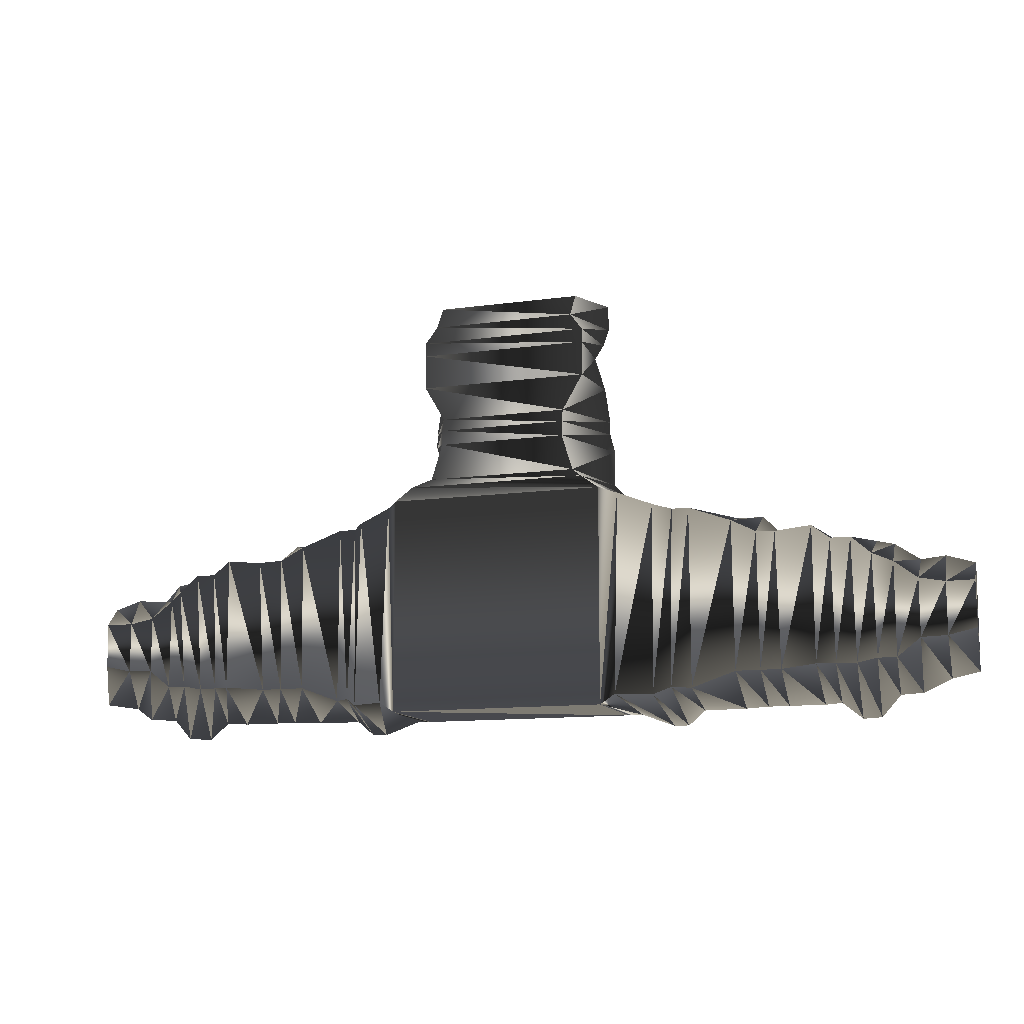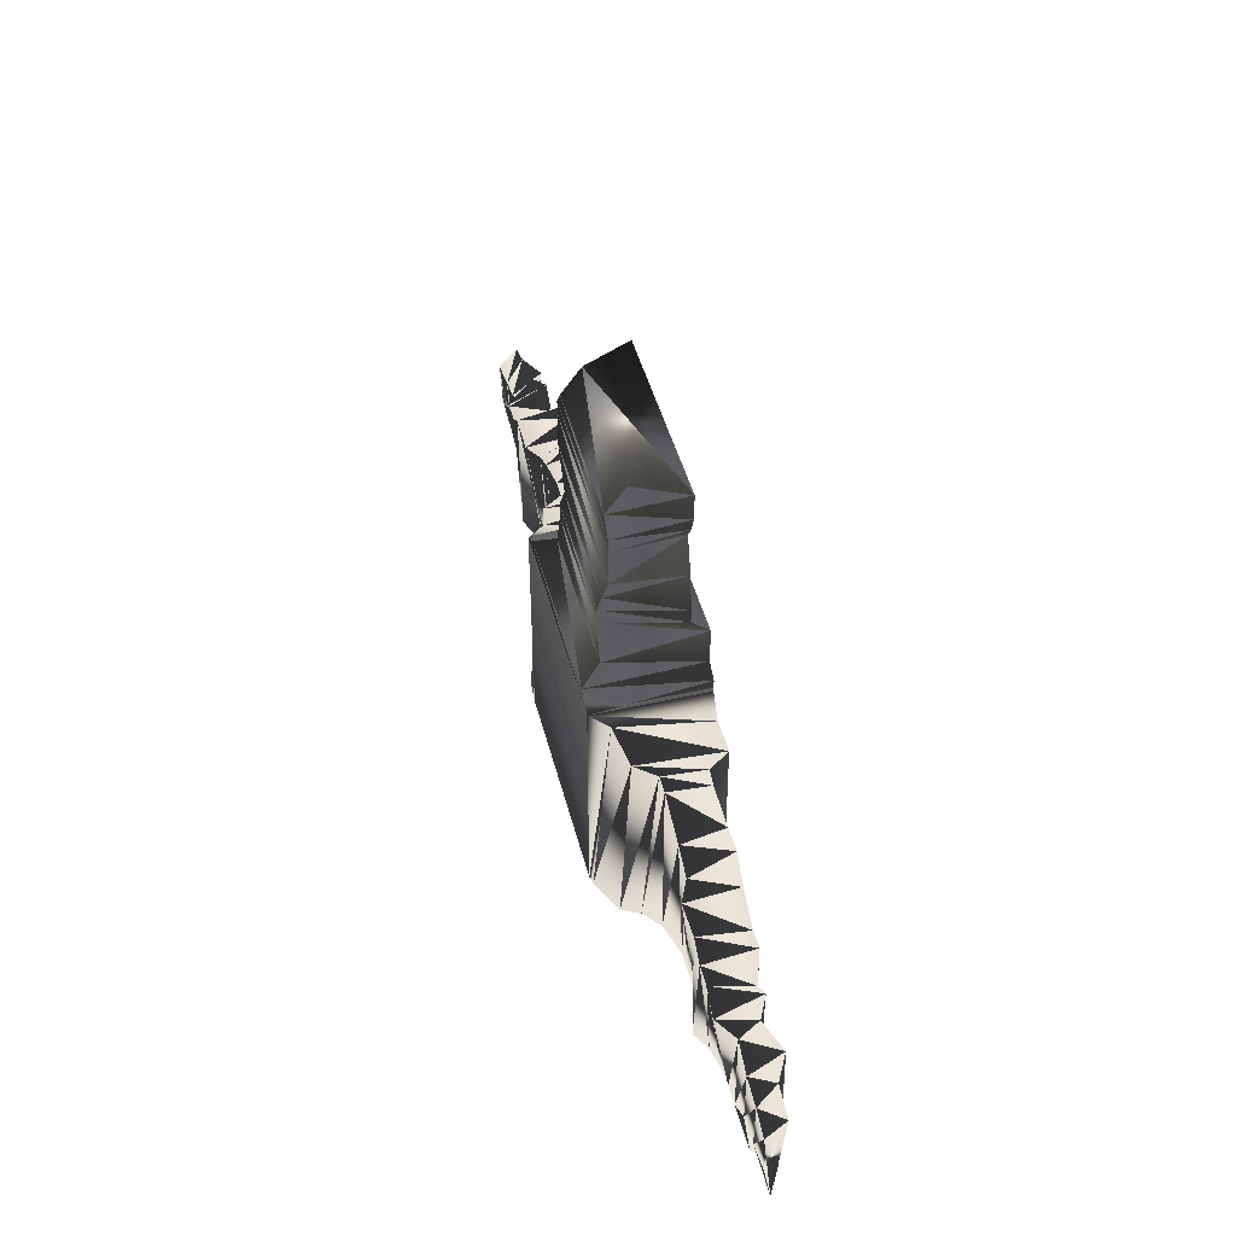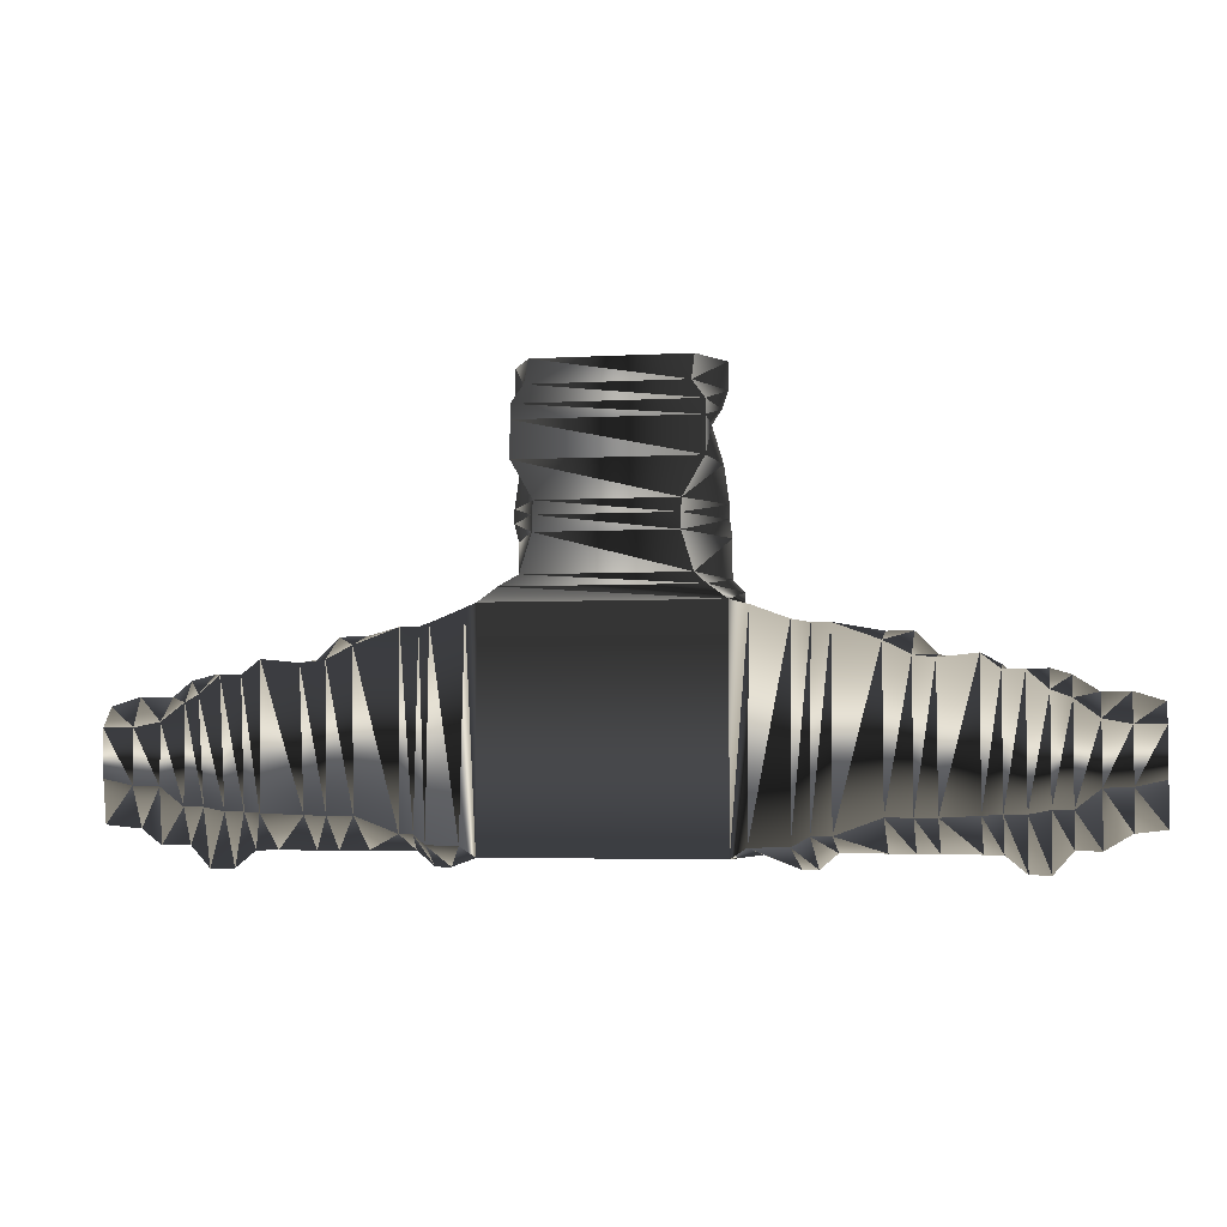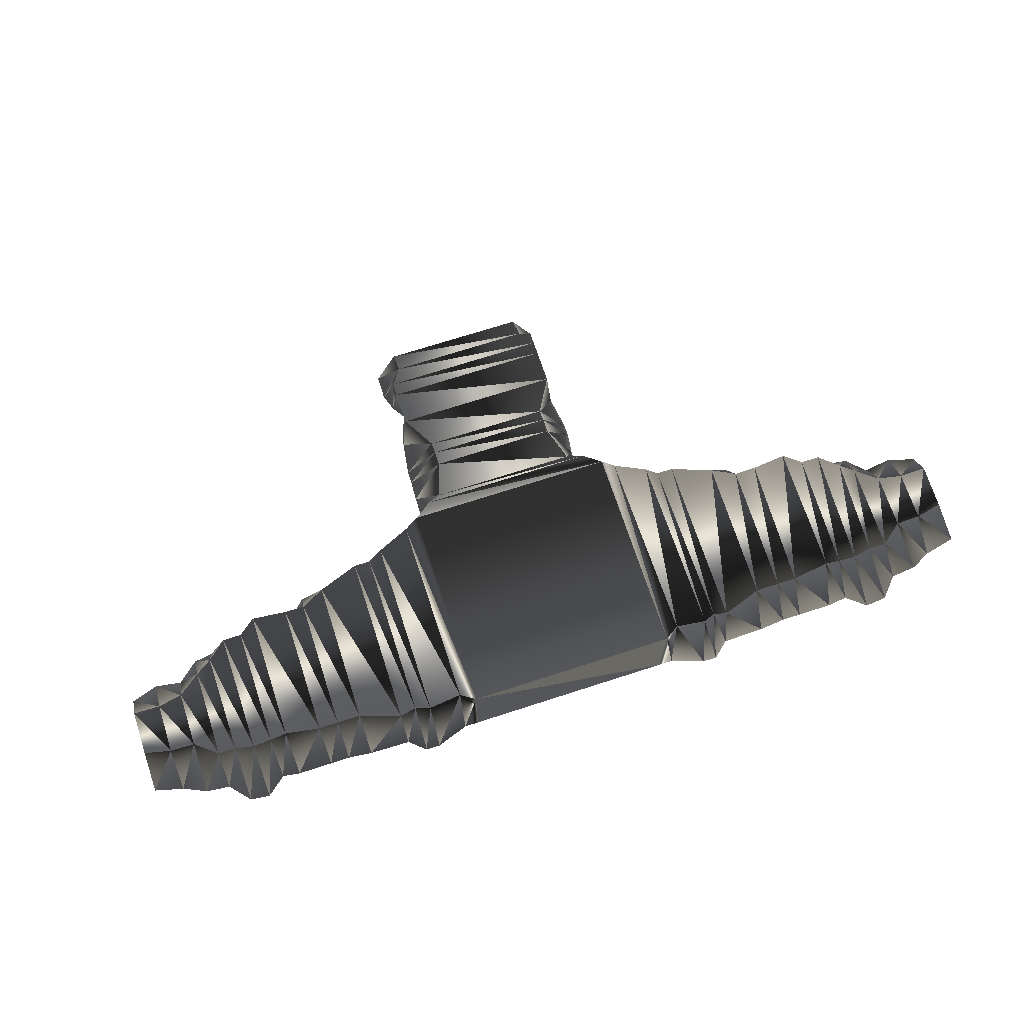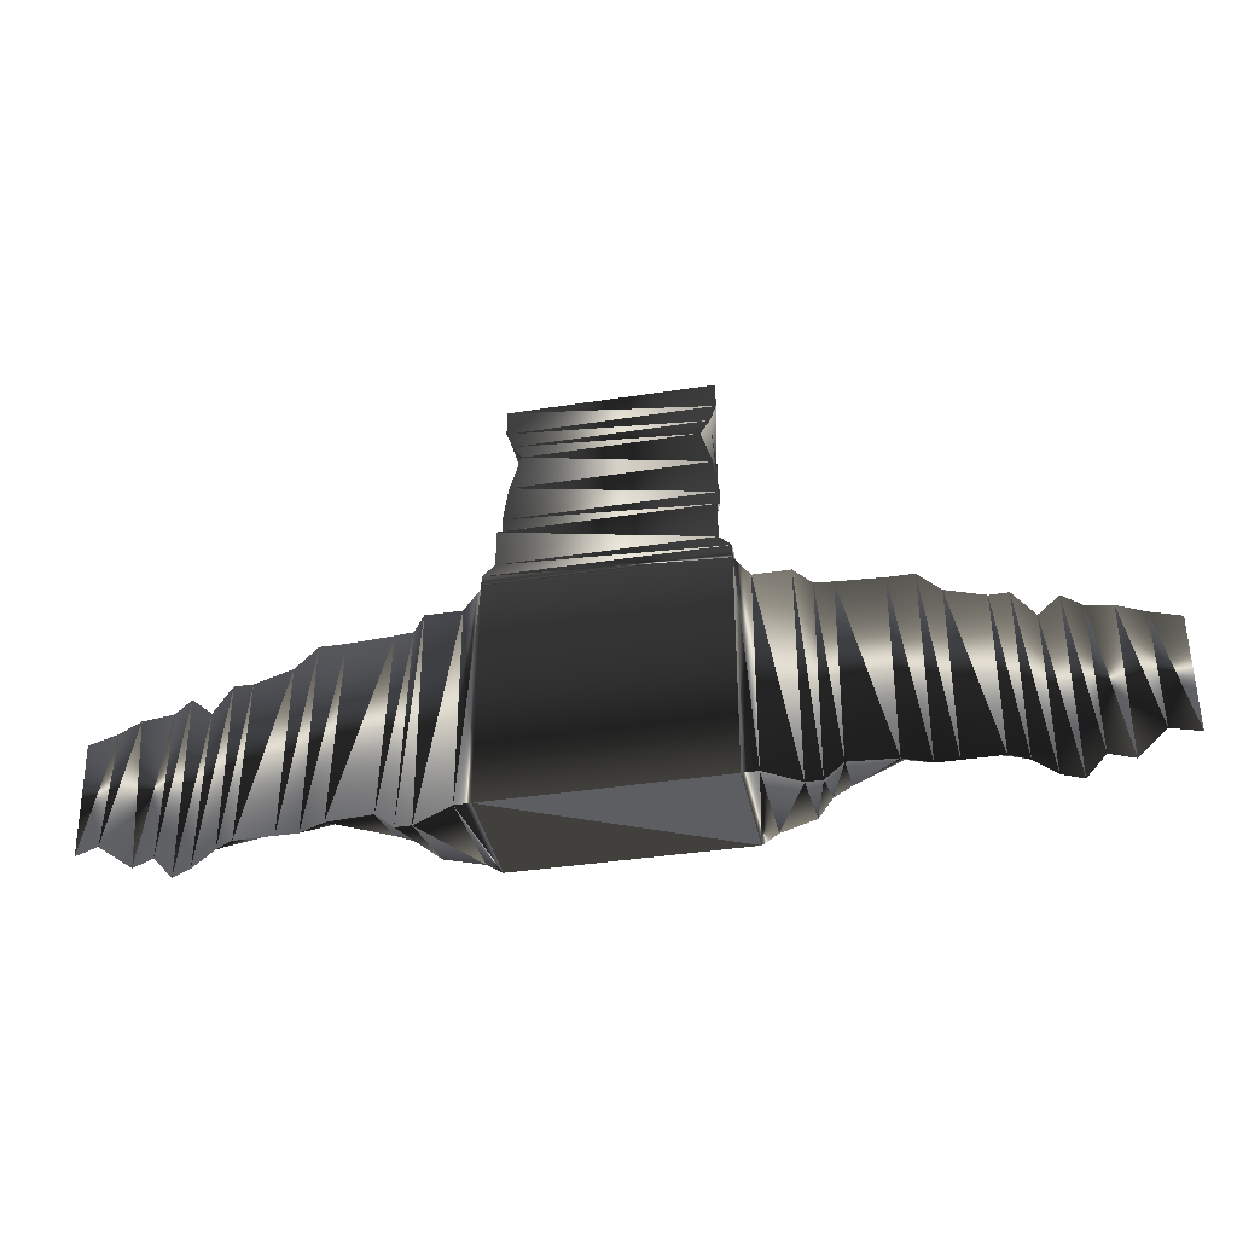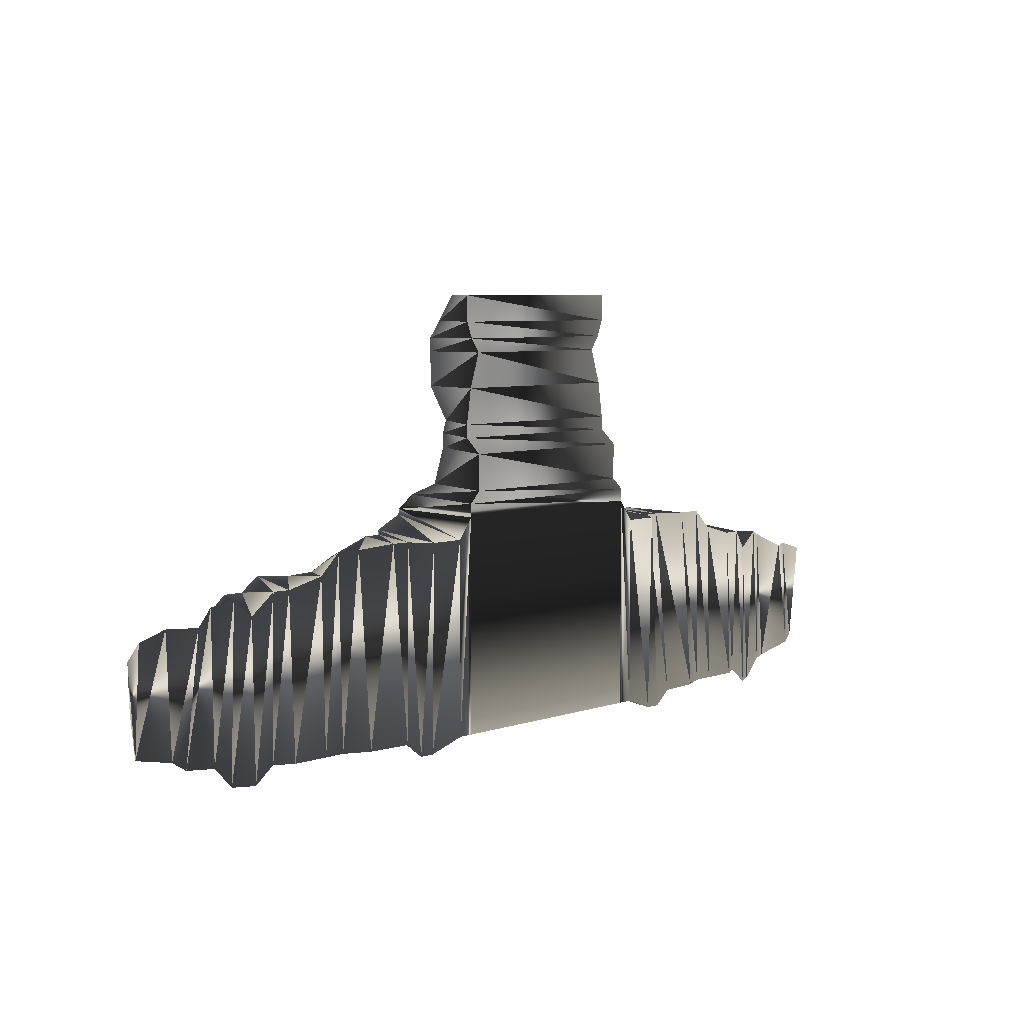
<metadata>
{"format":"obj","ext":"obj","renderer":"f3d","projection":"perspective","resolution":1024,"background":"white","views":[{"elev":-11.9,"azim":-161.6,"up":"+Z"},{"elev":46.2,"azim":-104.4,"up":"+Z"},{"elev":-3.8,"azim":-169.1,"up":"+Z"},{"elev":70.0,"azim":162.0,"up":"+Y"},{"elev":-37.6,"azim":11.4,"up":"+Z"},{"elev":6.3,"azim":-44.2,"up":"+Z"}]}
</metadata>
<code>
v -3 -1.5 3
v -3 -1.5 -3
v -3 1.5 -3
v -3 1.5 3
v 3 -1.5 3
v 3 -1.5 -3
v 3 1.5 -3
v 3 1.5 3
v -3.412 -1.5 2.419
v -3.412 -1.5 -3
v -3.412 1.5 -2.73
v -3.412 1.038 2.913
v 3.412 -1.5 2.419
v 3.412 -1.5 -3
v 3.412 1.5 -2.73
v 3.412 1.038 2.913
v -4.355 -1.5 2.419
v -4.355 -1.402 -3.351
v -4.355 1.068 -2.73
v -4.355 0.8073 2.571
v 4.355 -1.5 2.419
v 4.355 -1.402 -3.351
v 4.355 1.068 -2.73
v 4.355 0.8073 2.571
v -4.769 -0.9192 2.419
v -4.769 -1.402 -3.351
v -4.769 0.6431 -2.494
v -4.769 0.266 2.52
v 4.769 -0.9192 2.419
v 4.769 -1.402 -3.351
v 4.769 0.6431 -2.494
v 4.769 0.266 2.52
v -5.244 -0.8704 2.419
v -5.244 -1.402 -2.946
v -5.244 0.25 -2.494
v -5.244 0.266 2.52
v 5.244 -0.8704 2.419
v 5.244 -1.402 -2.946
v 5.244 0.25 -2.494
v 5.244 0.266 2.52
v -6.434 -0.8704 2.357
v -6.434 -1.304 -2.946
v -6.434 0.1 -2.059
v -6.434 0.266 2.087
v 6.434 -0.8704 2.357
v 6.434 -1.304 -2.946
v 6.434 0.1 -2.059
v 6.434 0.266 2.087
v -7.121 -0.8704 2.357
v -7.121 -0.9844 -2.946
v -7.121 0.1 -2.059
v -7.121 0.266 1.737
v 7.121 -0.8704 2.357
v 7.121 -0.9844 -2.946
v 7.121 0.1 -2.059
v 7.121 0.266 1.737
v -7.692 -0.8704 1.793
v -7.692 -0.9844 -2.946
v -7.692 0.1 -2.059
v -7.692 0.5375 1.655
v 7.692 -0.8704 1.793
v 7.692 -0.9844 -2.946
v 7.692 0.1 -2.059
v 7.692 0.5375 1.655
v -8.692 -0.808 1.531
v -8.692 -0.9844 -2.946
v -8.692 0.4847 -1.997
v -8.692 0.5375 1.755
v 8.692 -0.808 1.531
v 8.692 -0.9844 -2.946
v 8.692 0.4847 -1.997
v 8.692 0.5375 1.755
v -9.183 -0.808 1.54
v -9.183 -0.693 -2.946
v -9.183 0.2202 -1.975
v -9.183 0.5375 1.372
v 9.183 -0.808 1.54
v 9.183 -0.693 -2.946
v 9.183 0.2202 -1.975
v 9.183 0.5375 1.372
v -9.731 -0.6225 0.95
v -9.731 -0.693 -3.393
v -9.731 0.1 -1.975
v -9.731 0.5375 1.372
v 9.731 -0.6225 0.95
v 9.731 -0.693 -3.393
v 9.731 0.1 -1.975
v 9.731 0.5375 1.372
v -10.28 -0.6225 1.432
v -10.28 -0.4119 -3.393
v -10.28 0.1 -1.863
v -10.28 0.5375 0.8952
v 10.28 -0.6225 1.432
v 10.28 -0.4119 -3.393
v 10.28 0.1 -1.863
v 10.28 0.5375 0.8952
v -10.79 -0.3556 1.267
v -10.79 -0.4119 -2.817
v -10.79 0.1 -1.863
v -10.79 0.1163 0.7152
v 10.79 -0.3556 1.267
v 10.79 -0.4119 -2.817
v 10.79 0.1 -1.863
v 10.79 0.1163 0.7152
v -11.43 -0.7405 0.8762
v -11.43 -0.1 -2.817
v -11.43 0.1 -1.361
v -11.43 0.1 0.2376
v 11.43 -0.7405 0.8762
v 11.43 -0.1 -2.817
v 11.43 0.1 -1.361
v 11.43 0.1 0.2376
v -12.14 -0.359 0.8762
v -12.14 -0.5387 -2.418
v -12.14 0.1 -1.338
v -12.14 0.1 0.1
v 12.14 -0.359 0.8762
v 12.14 -0.5387 -2.418
v 12.14 0.1 -1.338
v 12.14 0.1 0.1
v -12.91 -0.359 0.6352
v -12.91 -0.1 -2.315
v -12.91 0.1 -1.168
v -12.91 0.1571 0.1
v 12.91 -0.359 0.6352
v 12.91 -0.1 -2.315
v 12.91 0.1 -1.168
v 12.91 0.1571 0.1
v 3 -1.5 3.367
v -3 -1.5 3.367
v -2.497 1.5 3.367
v 2.497 1.5 3.367
v 2.683 -1.477 3.693
v -2.683 -1.477 3.693
v -2.106 0.9723 3.693
v 2.106 0.9723 3.693
v 2.683 -1.477 4.7
v -2.683 -1.477 4.7
v -1.796 0.9591 4.7
v 1.796 0.9591 4.7
v 2.683 -1 5.112
v -2.683 -1 5.112
v -1.796 0.9591 5.112
v 1.796 0.9591 5.112
v 2.683 -1 5.477
v -2.683 -1 5.477
v -1.796 0.8342 5.477
v 1.796 0.8342 5.477
v 2.54 -1 6.467
v -2.54 -1 6.467
v -2.369 0.8342 6.467
v 2.369 0.8342 6.467
v 2.248 -1 7.432
v -2.248 -1 7.432
v -2.369 0.8342 7.432
v 2.369 0.8342 7.432
v 2.498 -1 7.817
v -2.498 -1 7.817
v -2.369 0.8342 7.817
v 2.369 0.8342 7.817
v 2.661 -1 8.274
v -2.661 -1 8.274
v -2.034 0.8342 8.274
v 2.034 0.8342 8.274
v 2.661 -1 8.987
v -2.661 -1 8.987
v -2.034 0.3138 8.987
v 2.034 0.3138 8.987
f 4 3 7
f 7 8 4
f 2 3 7
f 2 6 7
f 1 2 6
f 1 6 5
f 9 1 4
f 9 12 4
f 3 12 4
f 3 12 11
f 3 10 11
f 3 10 2
f 9 1 10
f 2 1 10
f 13 5 8
f 13 16 8
f 7 16 8
f 7 16 15
f 7 14 15
f 7 14 6
f 13 5 14
f 6 5 14
f 17 9 12
f 17 20 12
f 11 20 12
f 11 20 19
f 11 18 19
f 11 18 10
f 17 9 18
f 10 9 18
f 21 13 16
f 21 24 16
f 15 24 16
f 15 24 23
f 15 22 23
f 15 22 14
f 21 13 22
f 14 13 22
f 25 17 20
f 25 28 20
f 19 28 20
f 19 28 27
f 19 26 27
f 19 26 18
f 25 17 26
f 18 17 26
f 29 21 24
f 29 32 24
f 23 32 24
f 23 32 31
f 23 30 31
f 23 30 22
f 29 21 30
f 22 21 30
f 33 25 28
f 33 36 28
f 27 36 28
f 27 36 35
f 27 34 35
f 27 34 26
f 33 25 34
f 26 25 34
f 37 29 32
f 37 40 32
f 31 40 32
f 31 40 39
f 31 38 39
f 31 38 30
f 37 29 38
f 30 29 38
f 41 33 36
f 41 44 36
f 35 44 36
f 35 44 43
f 35 42 43
f 35 42 34
f 41 33 42
f 34 33 42
f 45 37 40
f 45 48 40
f 39 48 40
f 39 48 47
f 39 46 47
f 39 46 38
f 45 37 46
f 38 37 46
f 49 41 44
f 49 52 44
f 43 52 44
f 43 52 51
f 43 50 51
f 43 50 42
f 49 41 50
f 42 41 50
f 53 45 48
f 53 56 48
f 47 56 48
f 47 56 55
f 47 54 55
f 47 54 46
f 53 45 54
f 46 45 54
f 57 49 52
f 57 60 52
f 51 60 52
f 51 60 59
f 51 58 59
f 51 58 50
f 57 49 58
f 50 49 58
f 61 53 56
f 61 64 56
f 55 64 56
f 55 64 63
f 55 62 63
f 55 62 54
f 61 53 62
f 54 53 62
f 65 57 60
f 65 68 60
f 59 68 60
f 59 68 67
f 59 66 67
f 59 66 58
f 65 57 66
f 58 57 66
f 69 61 64
f 69 72 64
f 63 72 64
f 63 72 71
f 63 70 71
f 63 70 62
f 69 61 70
f 62 61 70
f 73 65 68
f 73 76 68
f 67 76 68
f 67 76 75
f 67 74 75
f 67 74 66
f 73 65 74
f 66 65 74
f 77 69 72
f 77 80 72
f 71 80 72
f 71 80 79
f 71 78 79
f 71 78 70
f 77 69 78
f 70 69 78
f 81 73 76
f 81 84 76
f 75 84 76
f 75 84 83
f 75 82 83
f 75 82 74
f 81 73 82
f 74 73 82
f 85 77 80
f 85 88 80
f 79 88 80
f 79 88 87
f 79 86 87
f 79 86 78
f 85 77 86
f 78 77 86
f 89 81 84
f 89 92 84
f 83 92 84
f 83 92 91
f 83 90 91
f 83 90 82
f 89 81 90
f 82 81 90
f 93 85 88
f 93 96 88
f 87 96 88
f 87 96 95
f 87 94 95
f 87 94 86
f 93 85 94
f 86 85 94
f 97 89 92
f 97 100 92
f 91 100 92
f 91 100 99
f 91 98 99
f 91 98 90
f 97 89 98
f 90 89 98
f 101 93 96
f 101 104 96
f 95 104 96
f 95 104 103
f 95 102 103
f 95 102 94
f 101 93 102
f 94 93 102
f 105 97 100
f 105 108 100
f 99 108 100
f 99 108 107
f 99 106 107
f 99 106 98
f 105 97 106
f 98 97 106
f 109 101 104
f 109 112 104
f 103 112 104
f 103 112 111
f 103 110 111
f 103 110 102
f 109 101 110
f 102 101 110
f 113 105 108
f 113 116 108
f 107 116 108
f 107 116 115
f 107 114 115
f 107 114 106
f 113 105 114
f 106 105 114
f 117 109 112
f 117 120 112
f 111 120 112
f 111 120 119
f 111 118 119
f 111 118 110
f 117 109 118
f 110 109 118
f 121 113 116
f 121 124 116
f 115 124 116
f 115 124 123
f 115 122 123
f 115 122 114
f 121 113 122
f 114 113 122
f 121 124 122
f 123 124 122
f 125 117 120
f 125 128 120
f 119 128 120
f 119 128 127
f 119 126 127
f 119 126 118
f 125 117 126
f 118 117 126
f 125 128 126
f 127 128 126
f 129 5 8
f 129 132 8
f 4 132 8
f 4 132 131
f 4 130 131
f 4 130 1
f 129 5 130
f 1 5 130
f 133 129 132
f 133 136 132
f 131 136 132
f 131 136 135
f 131 134 135
f 131 134 130
f 133 129 134
f 130 129 134
f 137 133 136
f 137 140 136
f 135 140 136
f 135 140 139
f 135 138 139
f 135 138 134
f 137 133 138
f 134 133 138
f 141 137 140
f 141 144 140
f 139 144 140
f 139 144 143
f 139 142 143
f 139 142 138
f 141 137 142
f 138 137 142
f 145 141 144
f 145 148 144
f 143 148 144
f 143 148 147
f 143 146 147
f 143 146 142
f 145 141 146
f 142 141 146
f 149 145 148
f 149 152 148
f 147 152 148
f 147 152 151
f 147 150 151
f 147 150 146
f 149 145 150
f 146 145 150
f 153 149 152
f 153 156 152
f 151 156 152
f 151 156 155
f 151 154 155
f 151 154 150
f 153 149 154
f 150 149 154
f 157 153 156
f 157 160 156
f 155 160 156
f 155 160 159
f 155 158 159
f 155 158 154
f 157 153 158
f 154 153 158
f 161 157 160
f 161 164 160
f 159 164 160
f 159 164 163
f 159 162 163
f 159 162 158
f 161 157 162
f 158 157 162
f 165 161 164
f 165 168 164
f 163 168 164
f 163 168 167
f 163 166 167
f 163 166 162
f 165 161 166
f 162 161 166
f 165 168 166
f 167 168 166

</code>
